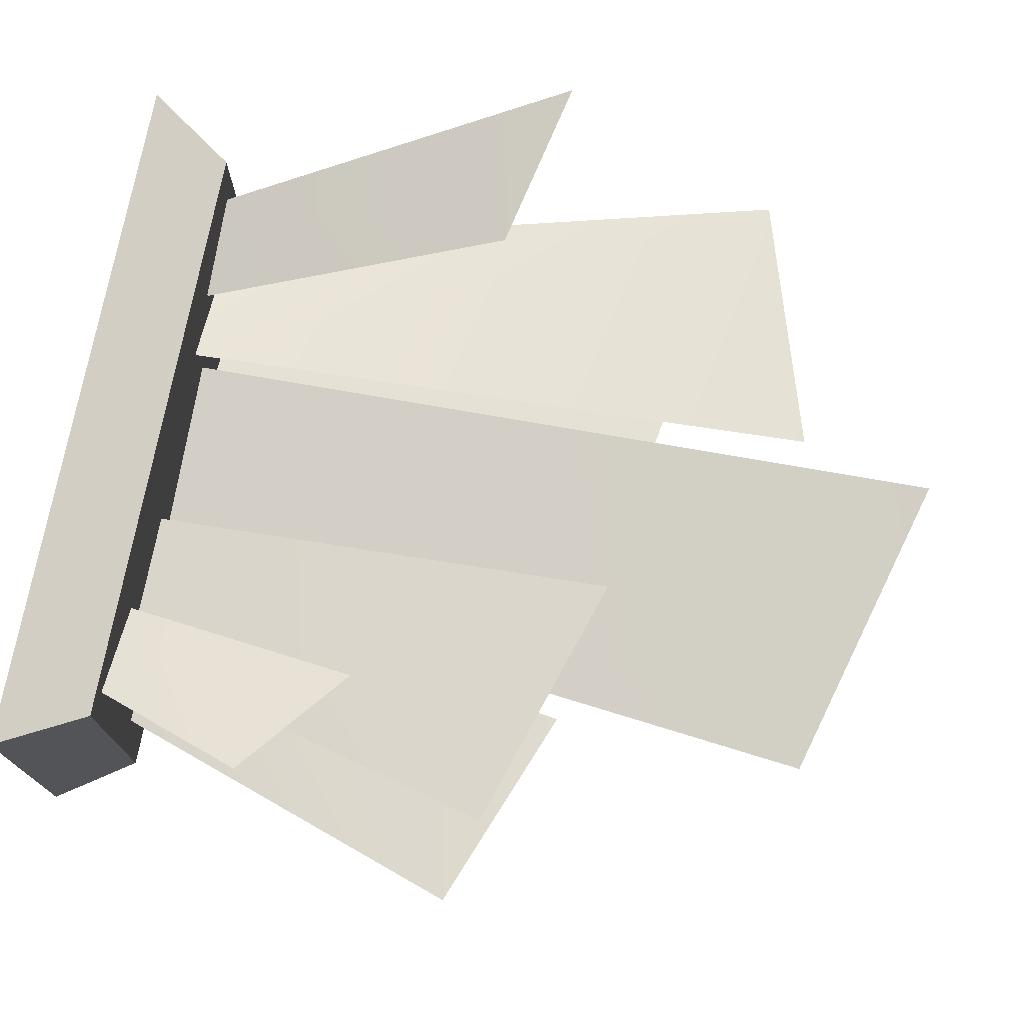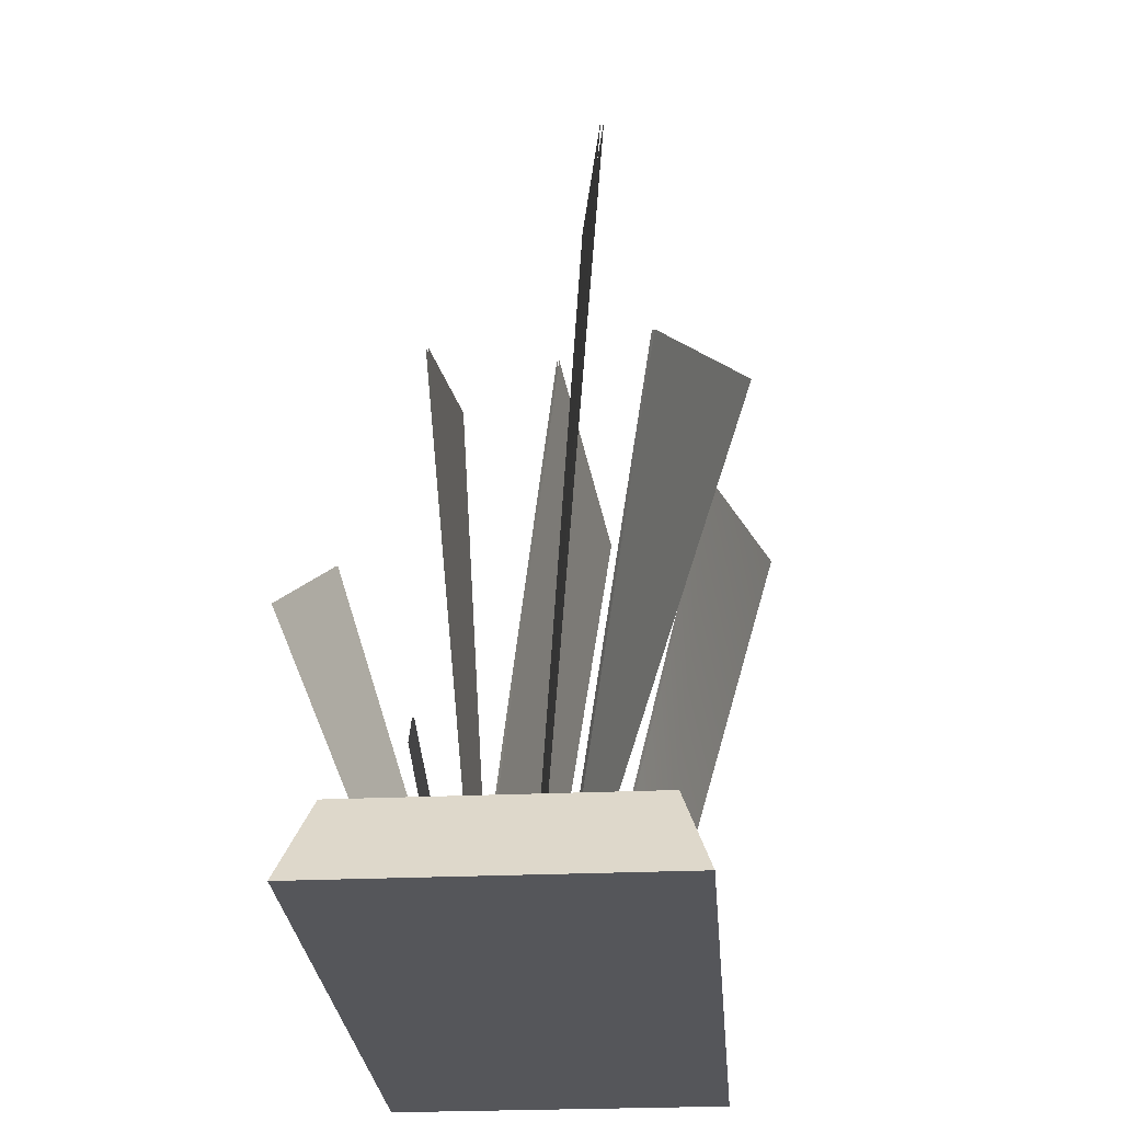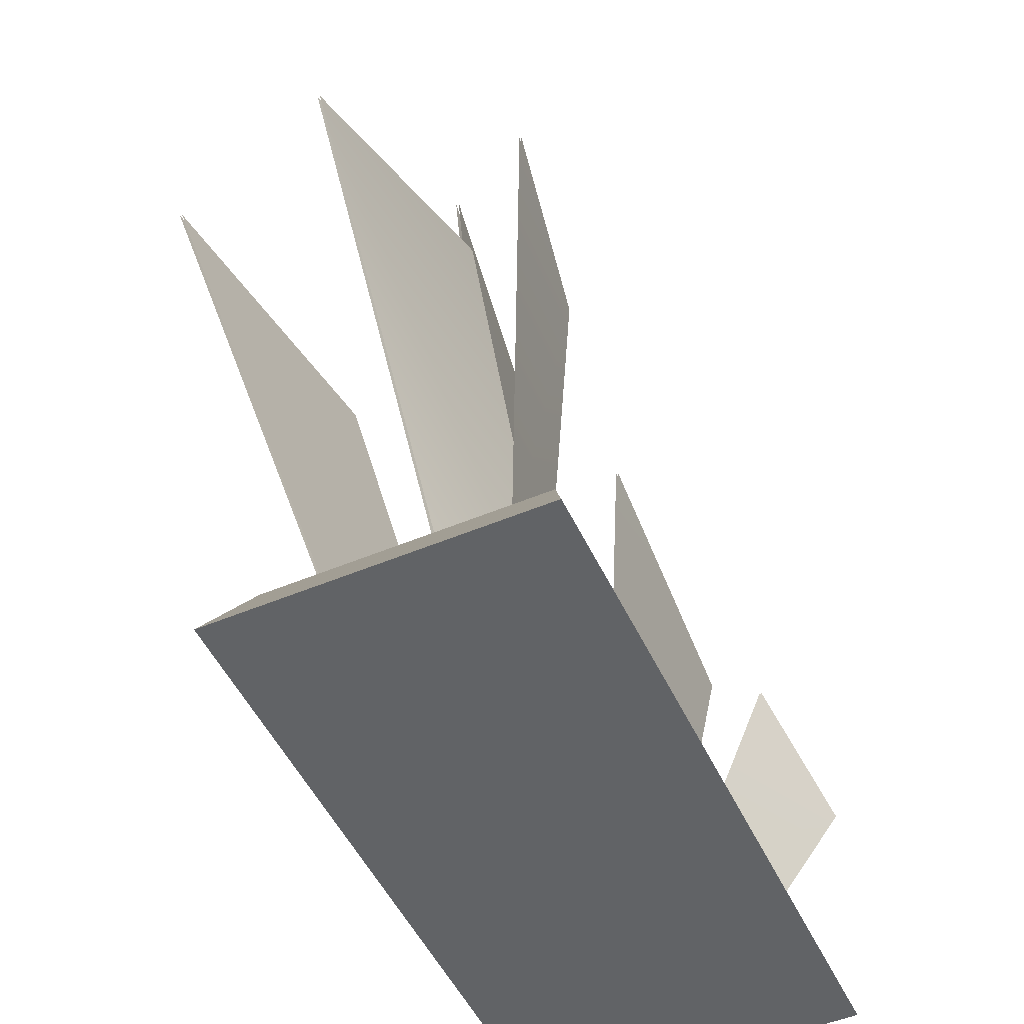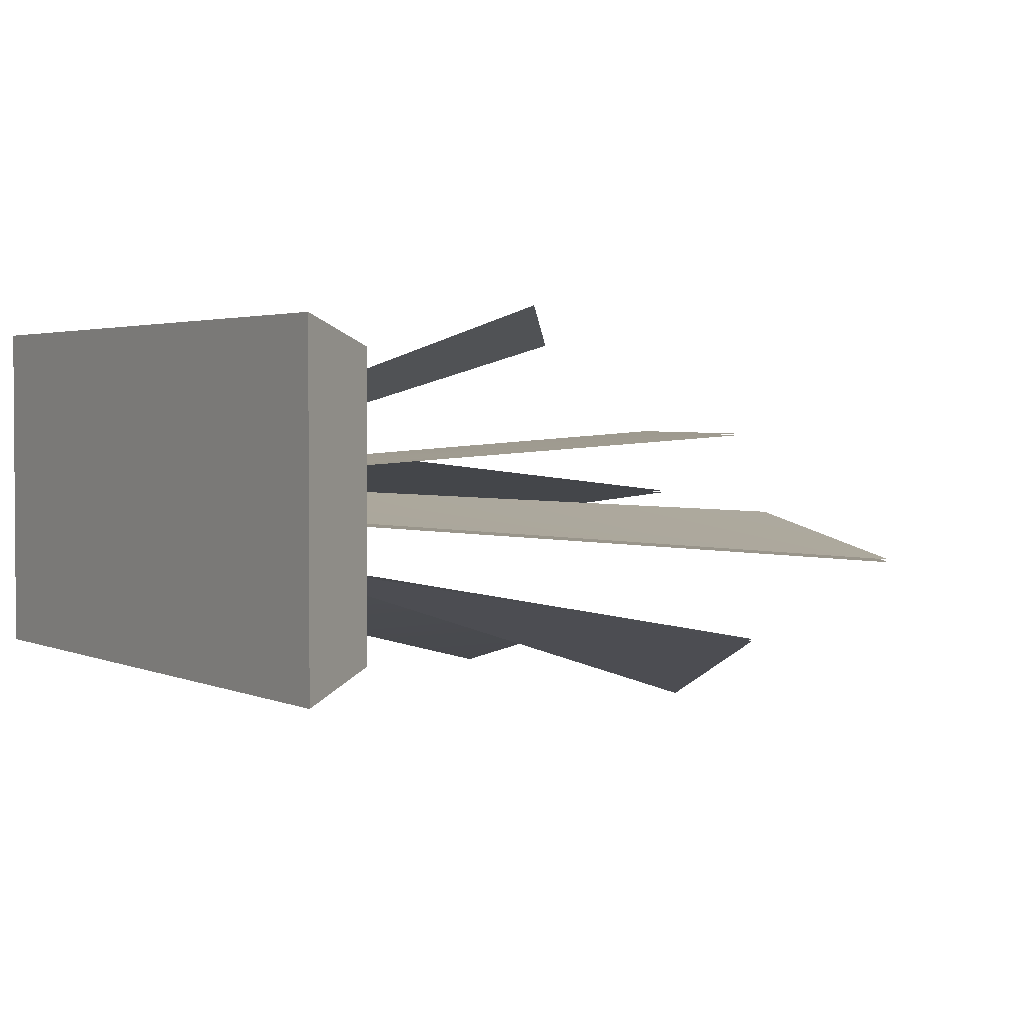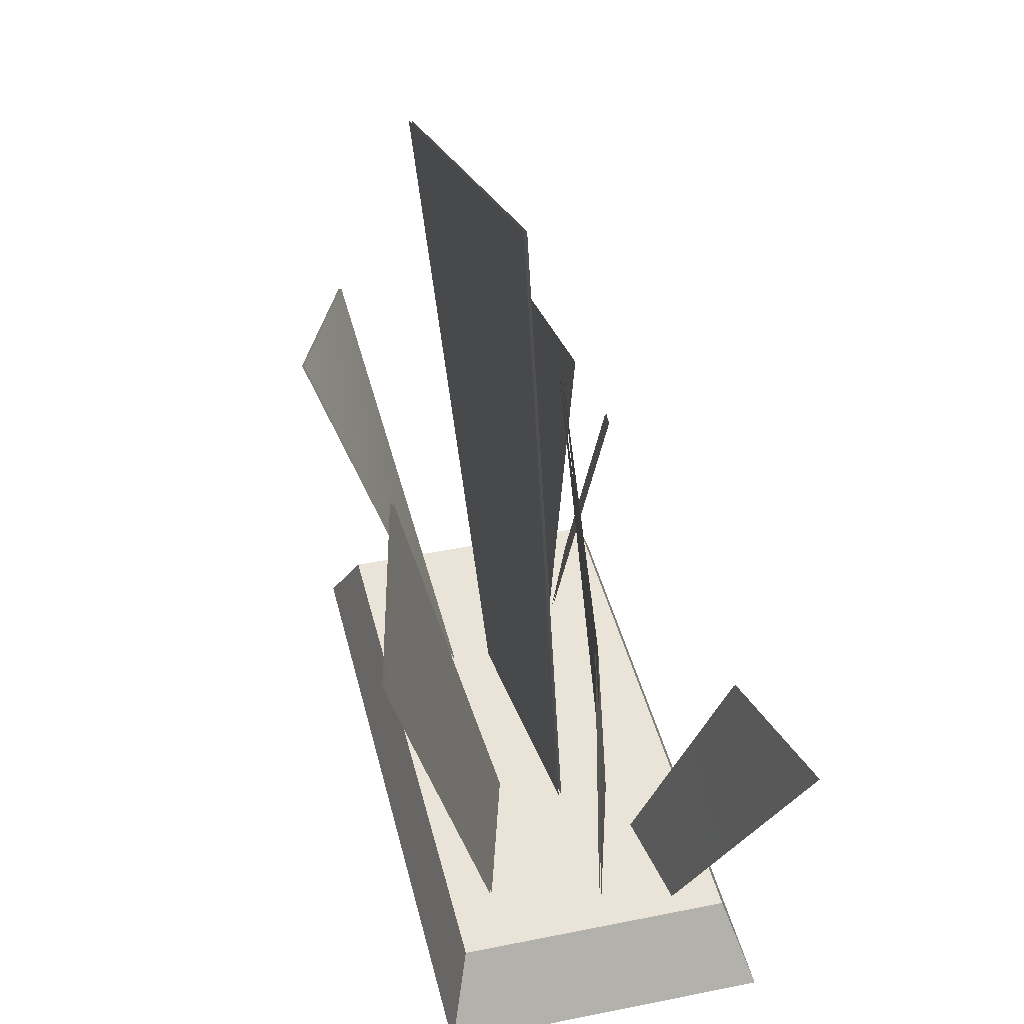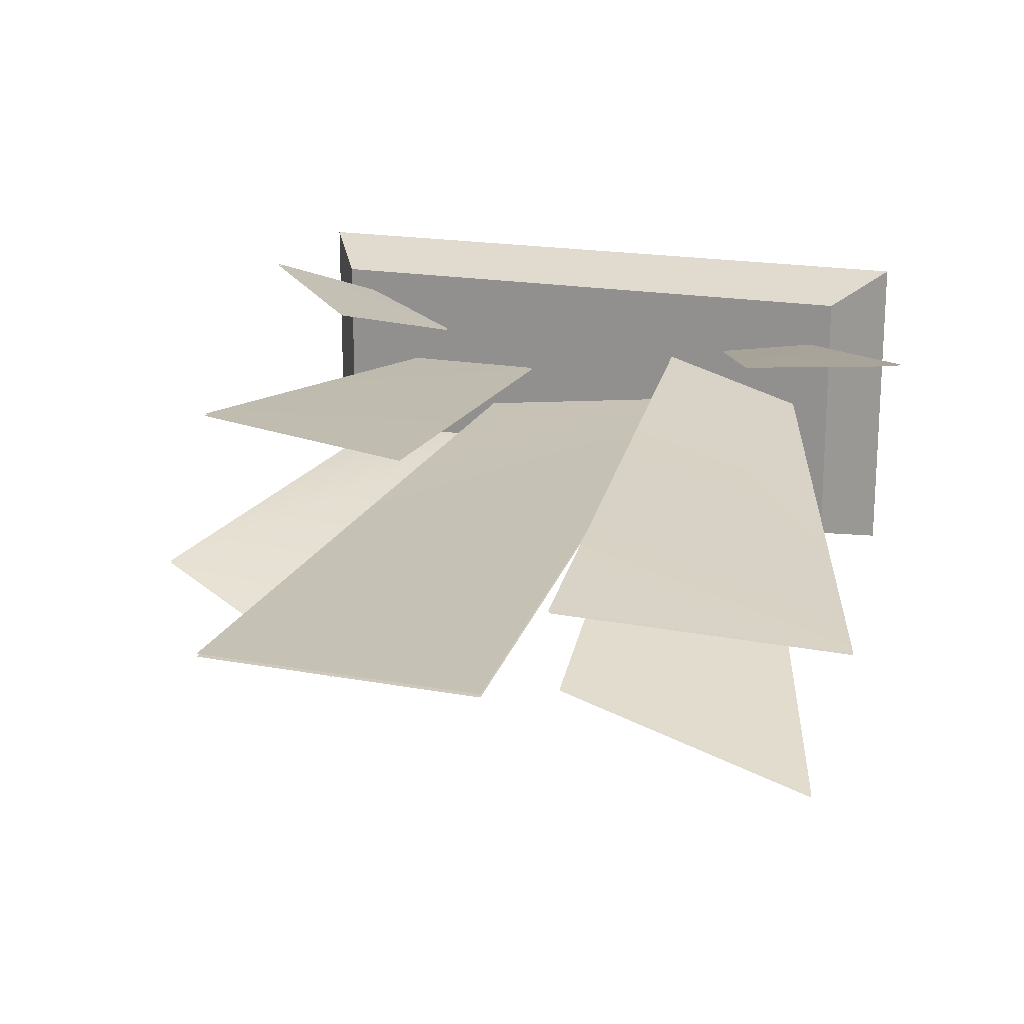
<metadata>
{"format":"obj","ext":"obj","renderer":"f3d","projection":"perspective","resolution":1024,"background":"white","views":[{"elev":74.3,"azim":100.9,"up":"+Z"},{"elev":-25.9,"azim":94.2,"up":"+Y"},{"elev":-50.8,"azim":-65.3,"up":"+Y"},{"elev":2.5,"azim":57.6,"up":"+Z"},{"elev":42.8,"azim":-103.5,"up":"+Y"},{"elev":19.2,"azim":-161.7,"up":"+Z"}]}
</metadata>
<code>
g D46_GRASS_G
v 0.1708 -0.5 0.08115
v -0.1708 -0.5 -0.08115
v -0.1708 -0.5 0.08115
v 0.1708 -0.5 -0.08115
v 0.1465 -0.4596 0.06832
v -0.1465 -0.4596 -0.06832
v 0.1465 -0.4596 -0.06832
v -0.1465 -0.4596 0.06832
v 0.1708 -0.5 0.08115
v 0.1465 -0.4596 -0.06832
v 0.1708 -0.5 -0.08115
v 0.1465 -0.4596 0.06832
v 0.1708 -0.5 -0.08115
v -0.1465 -0.4596 -0.06832
v -0.1708 -0.5 -0.08115
v 0.1465 -0.4596 -0.06832
v -0.1708 -0.5 -0.08115
v -0.1465 -0.4596 0.06832
v -0.1708 -0.5 0.08115
v -0.1465 -0.4596 -0.06832
v -0.1708 -0.5 0.08115
v 0.1465 -0.4596 0.06832
v 0.1708 -0.5 0.08115
v -0.1465 -0.4596 0.06832
v 0.08415 -0.4628 0.03497
v 0.1608 -0.3839 0.08714
v 0.1312 -0.4628 0.05527
v 0.1043 -0.3413 0.0722
v -0.1343 -0.4628 0.04407
v -0.1307 -0.3111 0.07073
v -0.08369 -0.4628 0.03603
v -0.2122 -0.2919 0.0837
v -0.2143 -0.1787 -0.02382
v -0.05375 -0.4628 0.03084
v -0.1259 -0.4628 0.008961
v -0.07891 -0.1401 -0.005289
v -0.05554 -0.4628 0.005444
v 0.08781 -0.1124 -0.03769
v 0.05566 -0.4628 -0.007638
v -0.07005 -0.06971 -0.01912
v 0.03201 -0.4628 0.0161
v 0.1553 -0.2687 0.03046
v 0.1041 -0.4628 0.0161
v 0.02755 -0.2279 0.03046
v 0.0572 -0.4628 -0.02841
v 0.1874 -0.2834 -0.06249
v 0.1293 -0.4628 -0.02841
v 0.07436 -0.2426 -0.1006
v -0.05999 -0.2214 -0.0819
v -0.1112 -0.4628 -0.04704
v -0.03978 -0.4628 -0.02584
v -0.1941 -0.2011 -0.1115
v -0.1343 -0.4628 0.04329
v -0.1307 -0.3111 0.06994
v -0.2122 -0.2919 0.08292
v -0.08369 -0.4628 0.03524
v 0.08415 -0.4628 0.03422
v 0.1608 -0.3839 0.08638
v 0.1043 -0.3413 0.07145
v 0.1312 -0.4628 0.05451
v 0.03201 -0.4628 0.01514
v 0.1553 -0.2687 0.0295
v 0.02755 -0.2279 0.0295
v 0.1041 -0.4628 0.01514
v 0.0572 -0.4628 -0.02951
v 0.1874 -0.2834 -0.06359
v 0.07436 -0.2426 -0.1017
v 0.1293 -0.4628 -0.02951
v -0.05554 -0.4628 0.003944
v 0.08781 -0.1124 -0.03919
v -0.07005 -0.06971 -0.02062
v 0.05566 -0.4628 -0.009138
v -0.2143 -0.1787 -0.02504
v -0.05375 -0.4628 0.02961
v -0.07891 -0.1401 -0.006513
v -0.1259 -0.4628 0.007738
v -0.05999 -0.2214 -0.08068
v -0.1112 -0.4628 -0.04582
v -0.1941 -0.2011 -0.1103
v -0.03978 -0.4628 -0.02461
f 1 3 2
f 2 4 1
f 5 7 6
f 6 8 5
f 9 11 10
f 10 12 9
f 13 15 14
f 14 16 13
f 17 19 18
f 18 20 17
f 21 23 22
f 22 24 21
f 25 27 26
f 26 28 25
f 29 31 30
f 30 32 29
f 33 35 34
f 34 36 33
f 37 39 38
f 38 40 37
f 41 43 42
f 42 44 41
f 45 47 46
f 46 48 45
f 49 51 50
f 50 52 49
f 53 55 54
f 54 56 53
f 57 59 58
f 58 60 57
f 61 63 62
f 62 64 61
f 65 67 66
f 66 68 65
f 69 71 70
f 70 72 69
f 73 75 74
f 74 76 73
f 77 79 78
f 78 80 77

</code>
